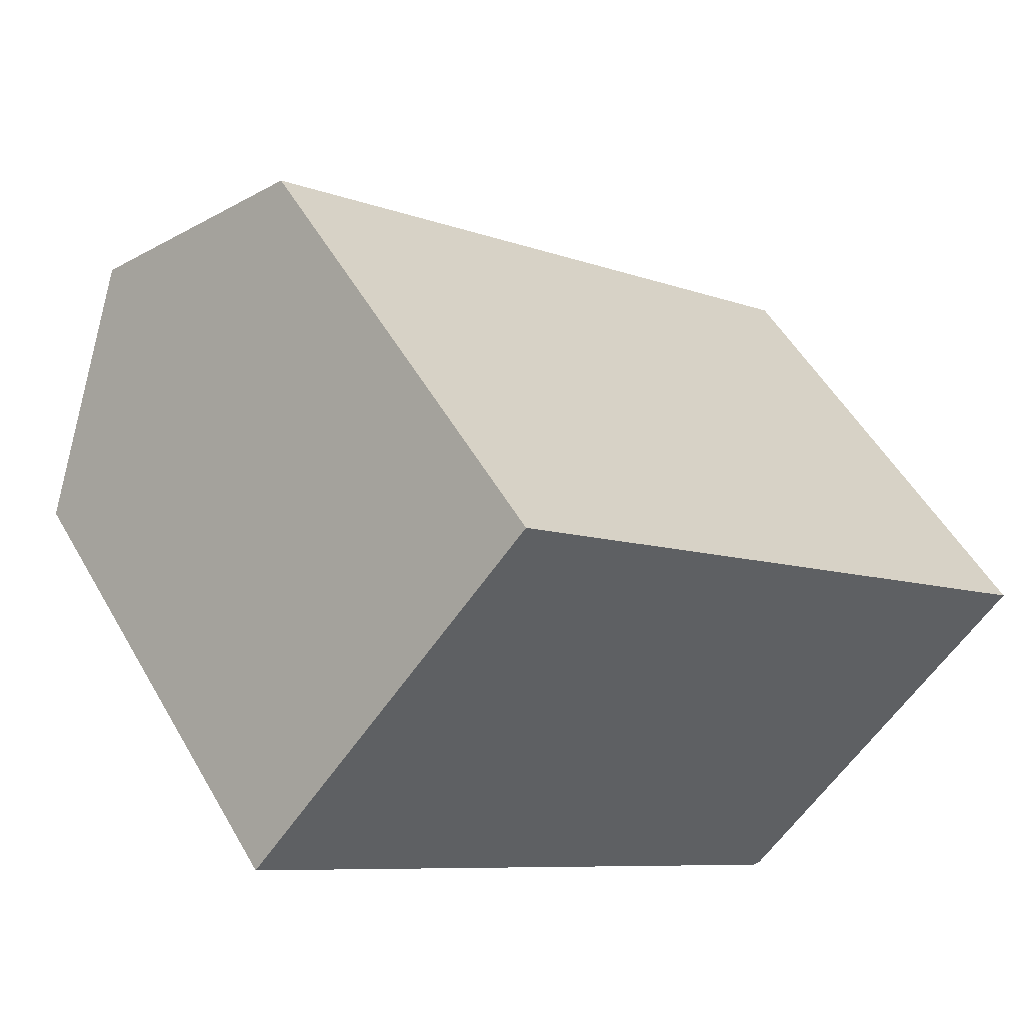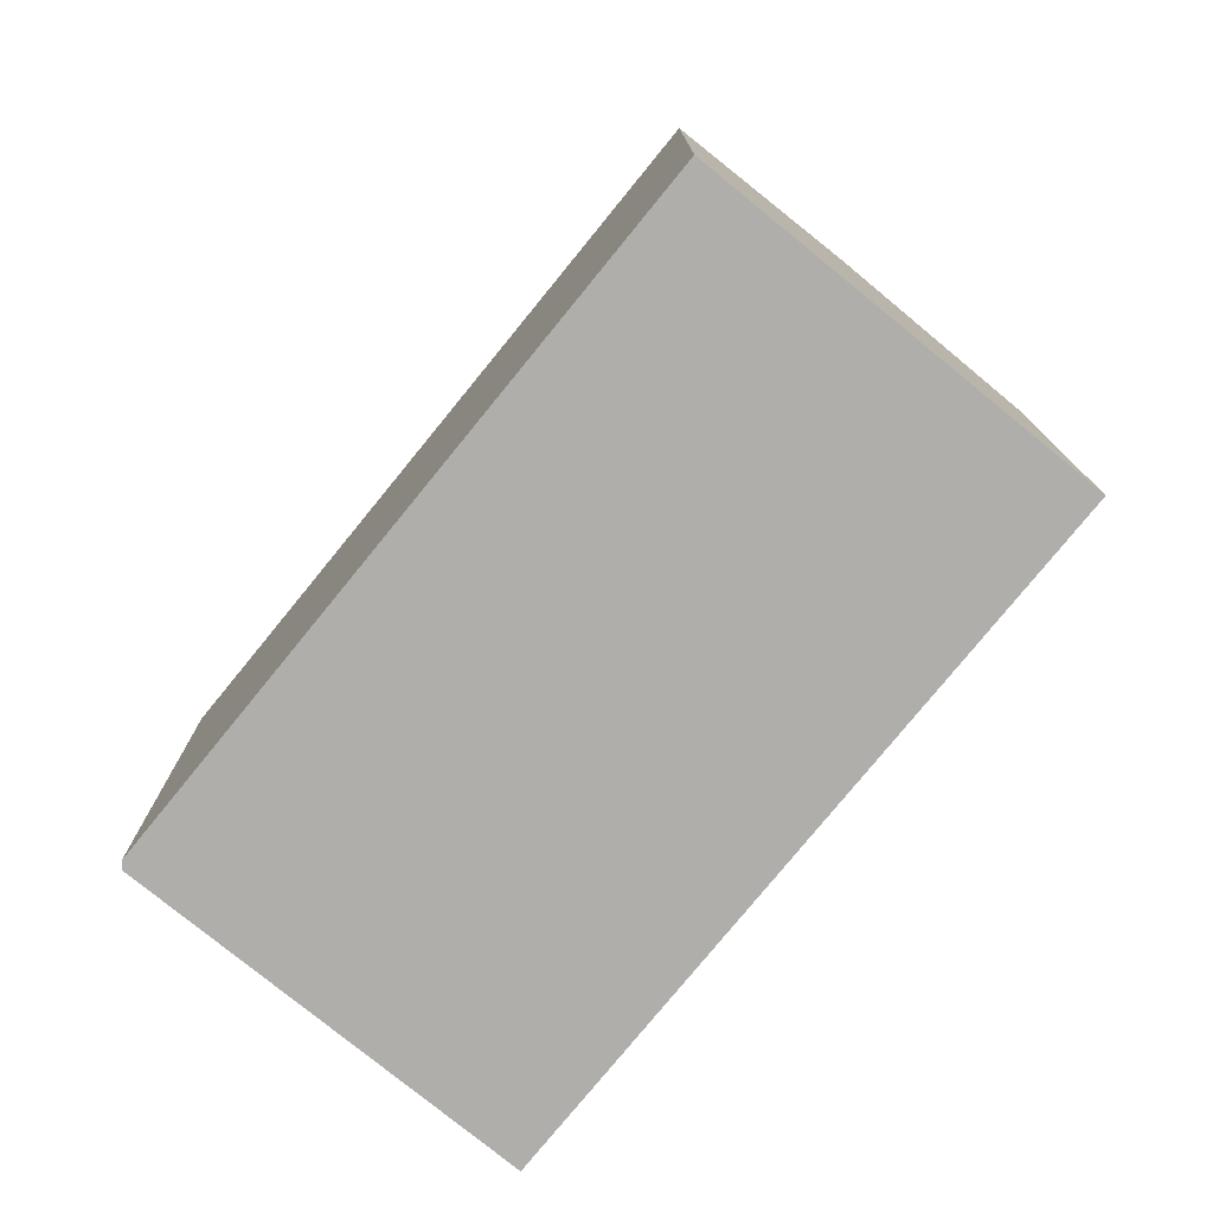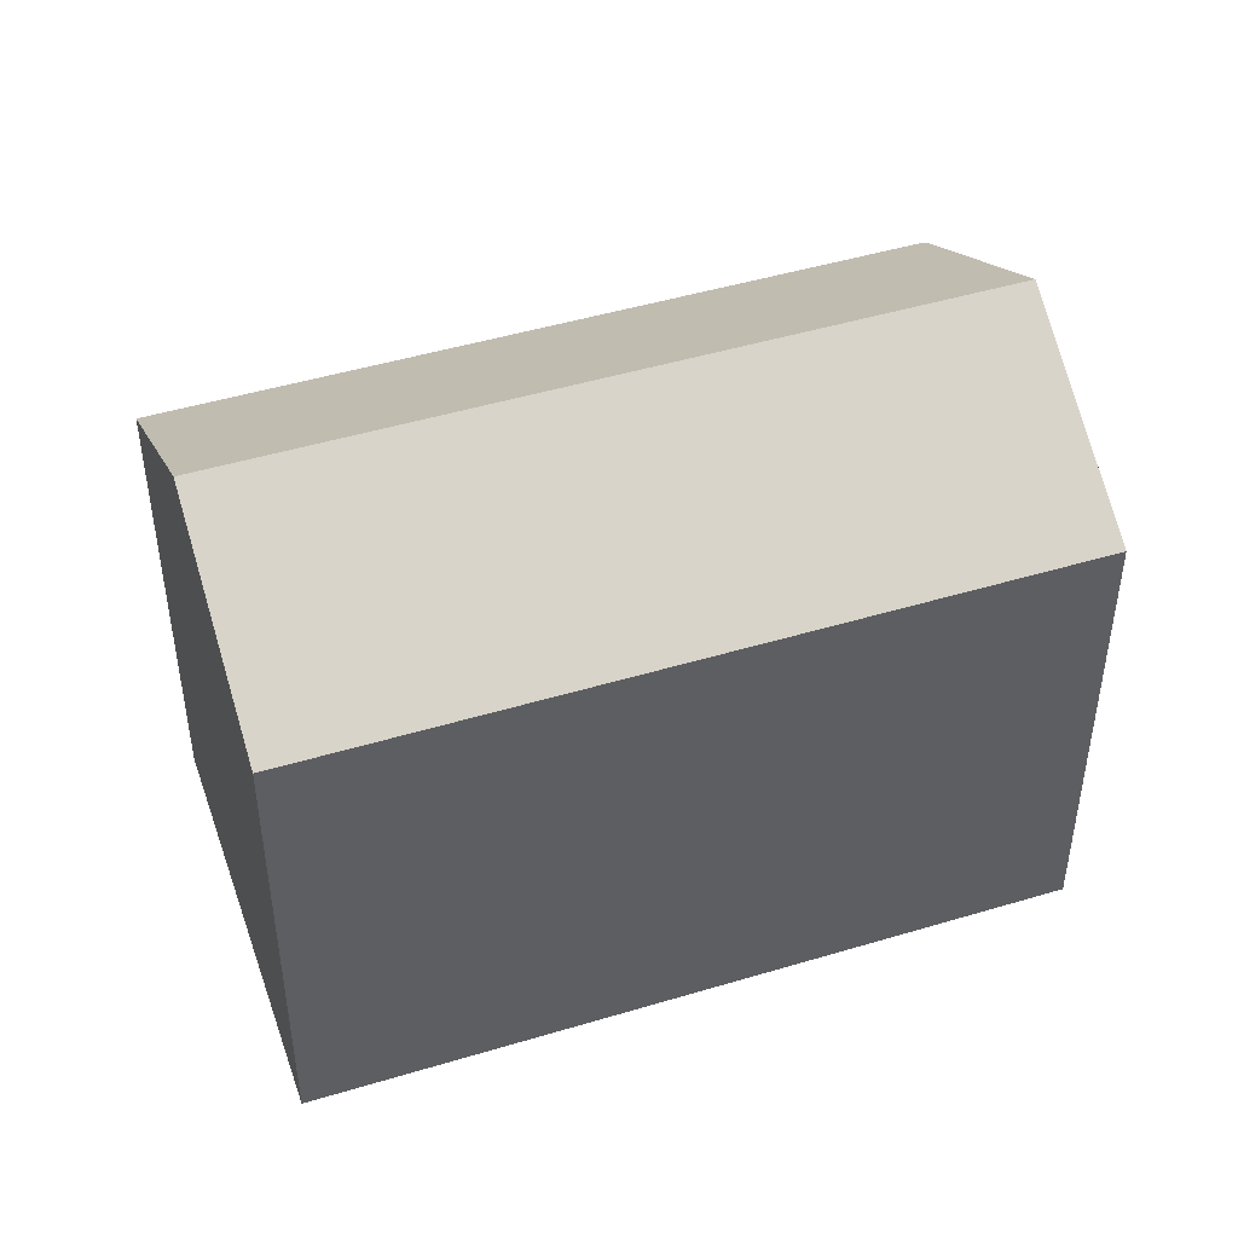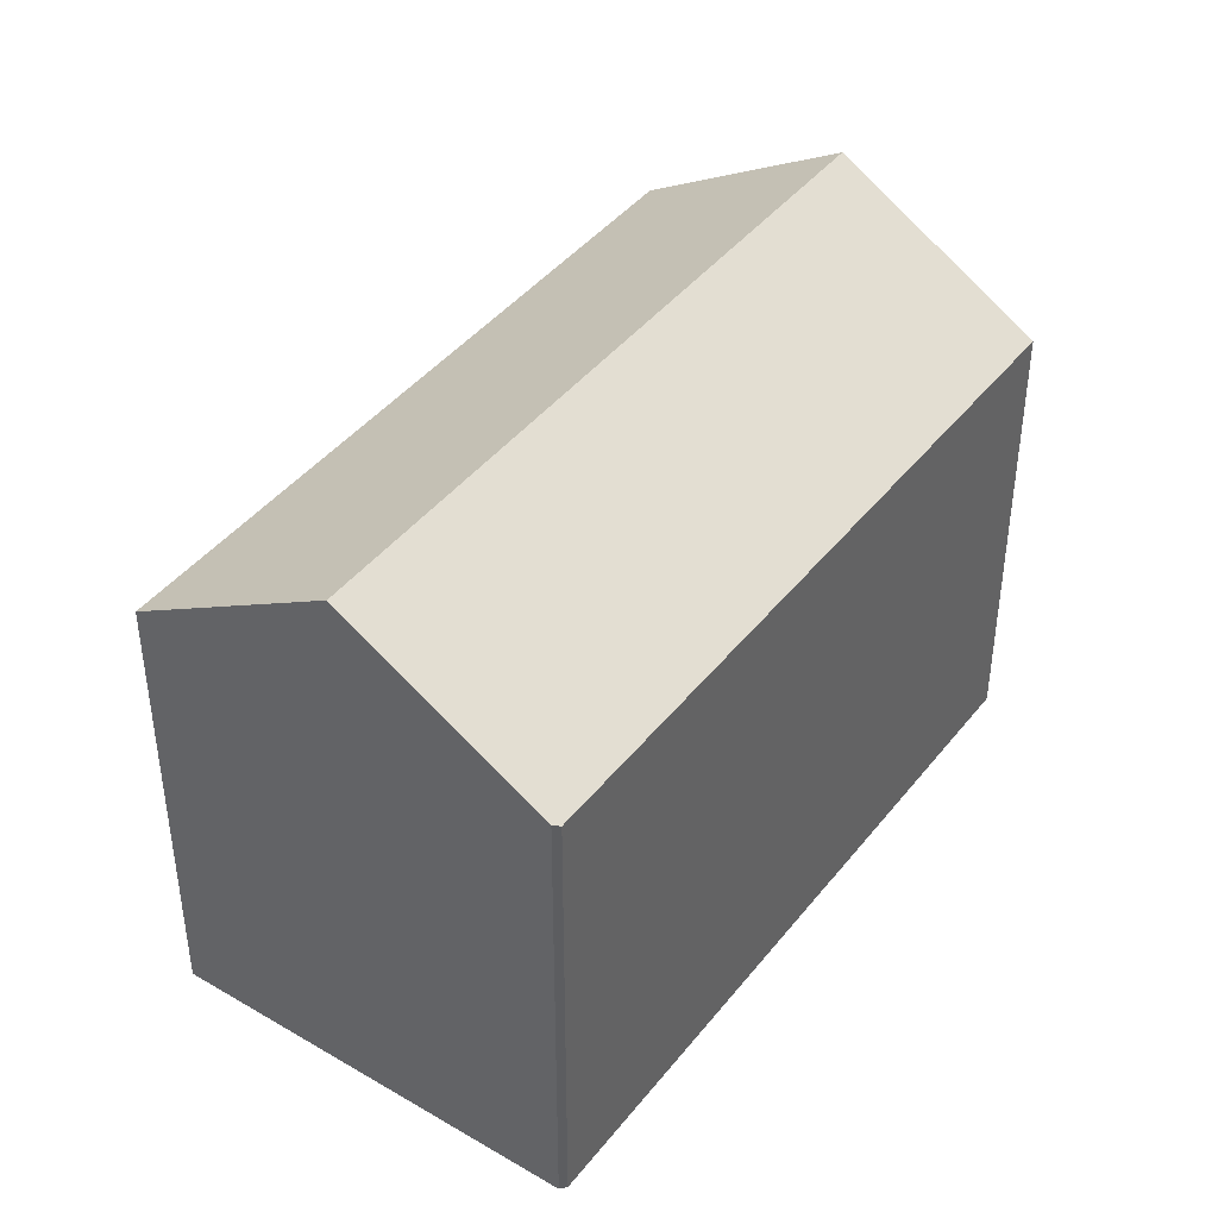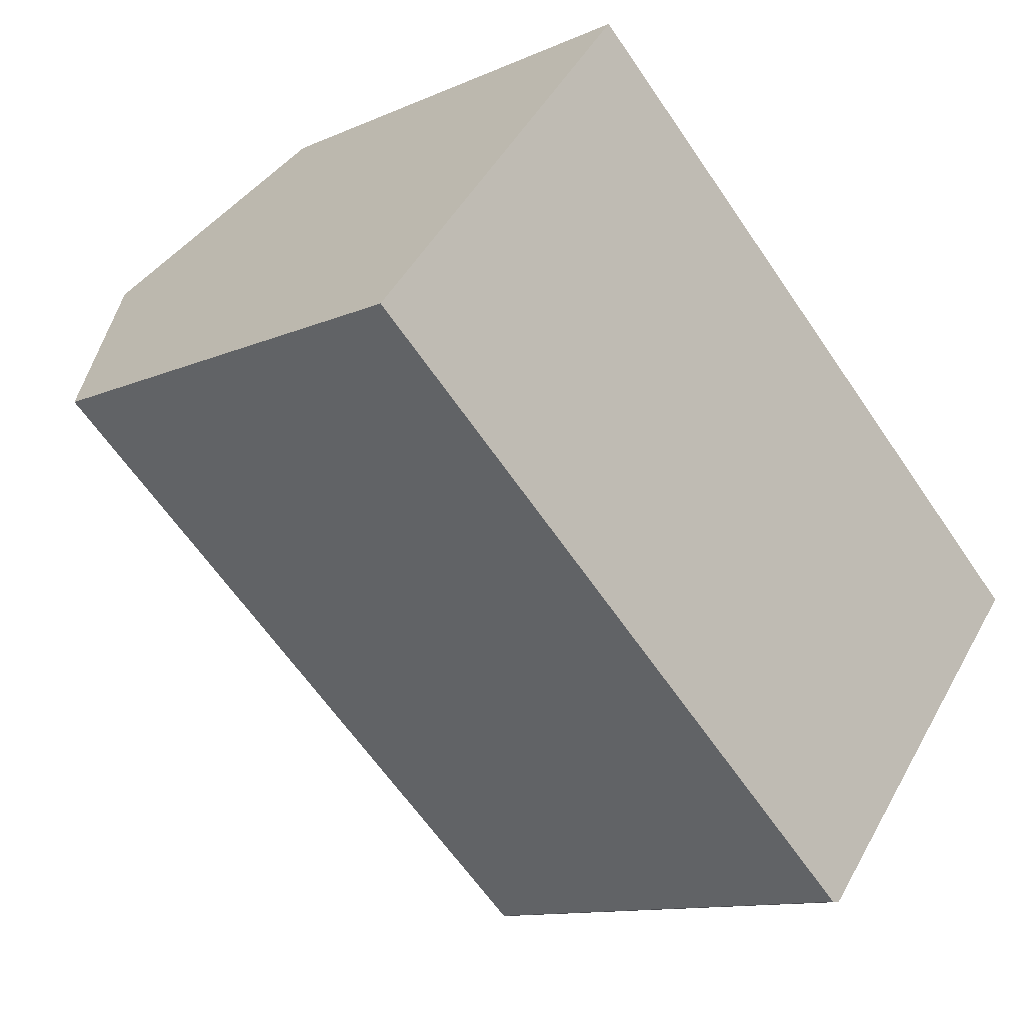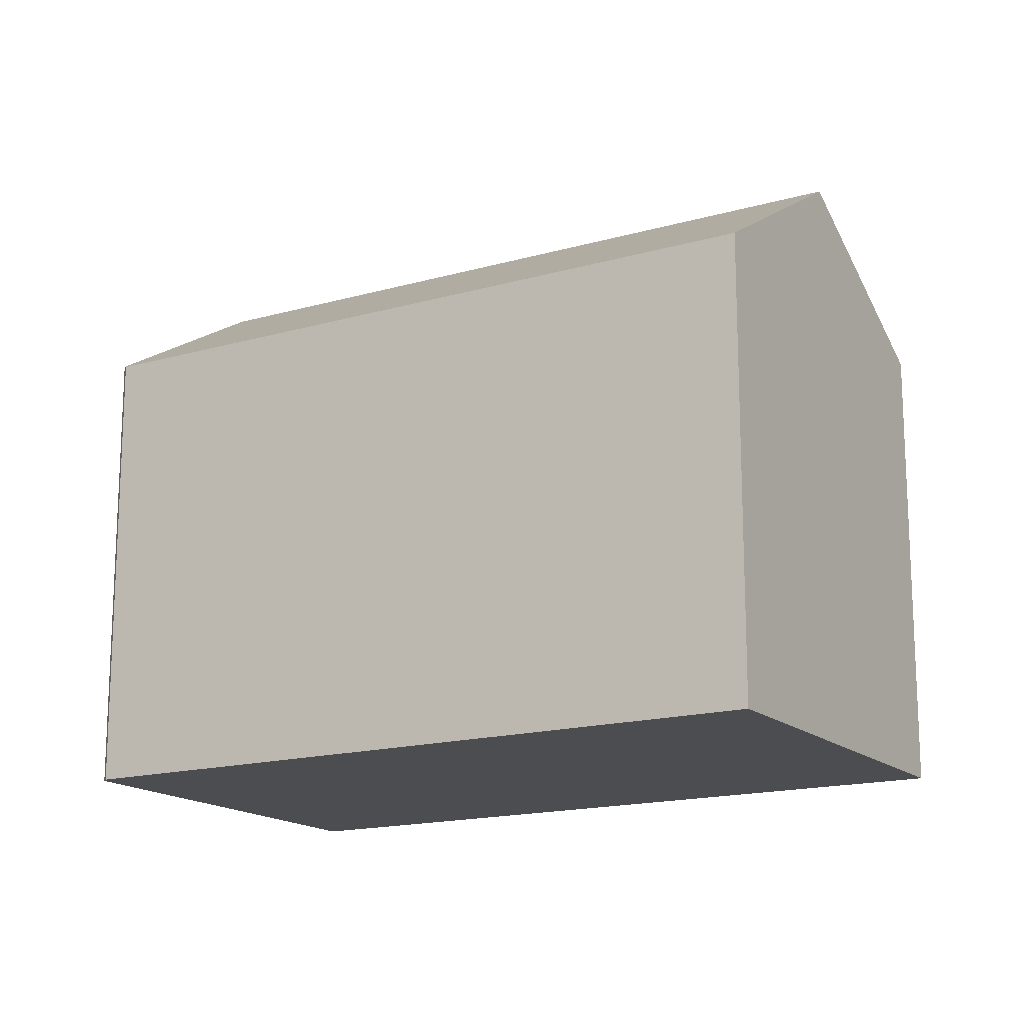
<metadata>
{"format":"obj","ext":"obj","renderer":"f3d","projection":"perspective","resolution":1024,"background":"white","views":[{"elev":52.2,"azim":-29.1,"up":"+Z"},{"elev":-77.6,"azim":-89.2,"up":"+Y"},{"elev":46.9,"azim":21.1,"up":"+Y"},{"elev":42.6,"azim":165.0,"up":"+Y"},{"elev":-11.6,"azim":-43.1,"up":"+Z"},{"elev":-16.2,"azim":-109.5,"up":"+Y"}]}
</metadata>
<code>
v  20.08 16.52 -8.947
v  7.751 12.99 9.252
v  23.95 12.99 -4.321
v  3.876 16.52 4.626
v  16.3 13.08 -13.46
v  16.07 12.99 -13.46
v  0 12.99 7.957e-16
v  16.3 8.241e-16 -13.46
v  16.07 8.241e-16 -13.46
v  0 0 0
v  7.751 -5.665e-16 9.252
v  3.876 -2.833e-16 4.626
v  23.95 2.646e-16 -4.321
v  20.08 5.478e-16 -8.947
g defaultobject
f 1 2 3
f 2 1 4
f 5 4 1
f 4 5 6
f 4 6 7
f 8 6 5
f 6 8 9
f 9 7 6
f 7 9 10
f 7 2 4
f 2 7 10
f 2 10 11
f 11 10 12
f 11 3 2
f 3 11 13
f 3 5 1
f 5 3 8
f 8 3 14
f 14 3 13
f 9 12 10
f 12 9 8
f 12 8 14
f 12 14 11
f 11 14 13

</code>
